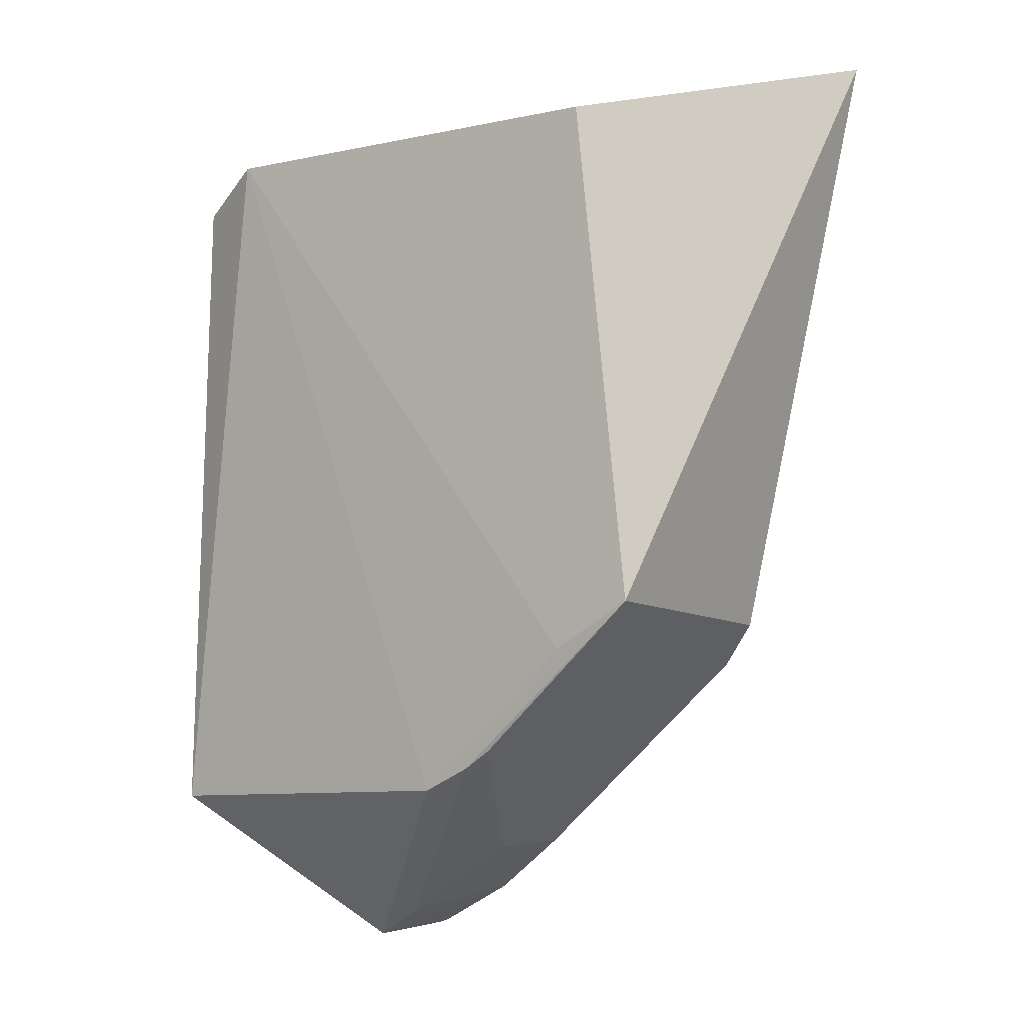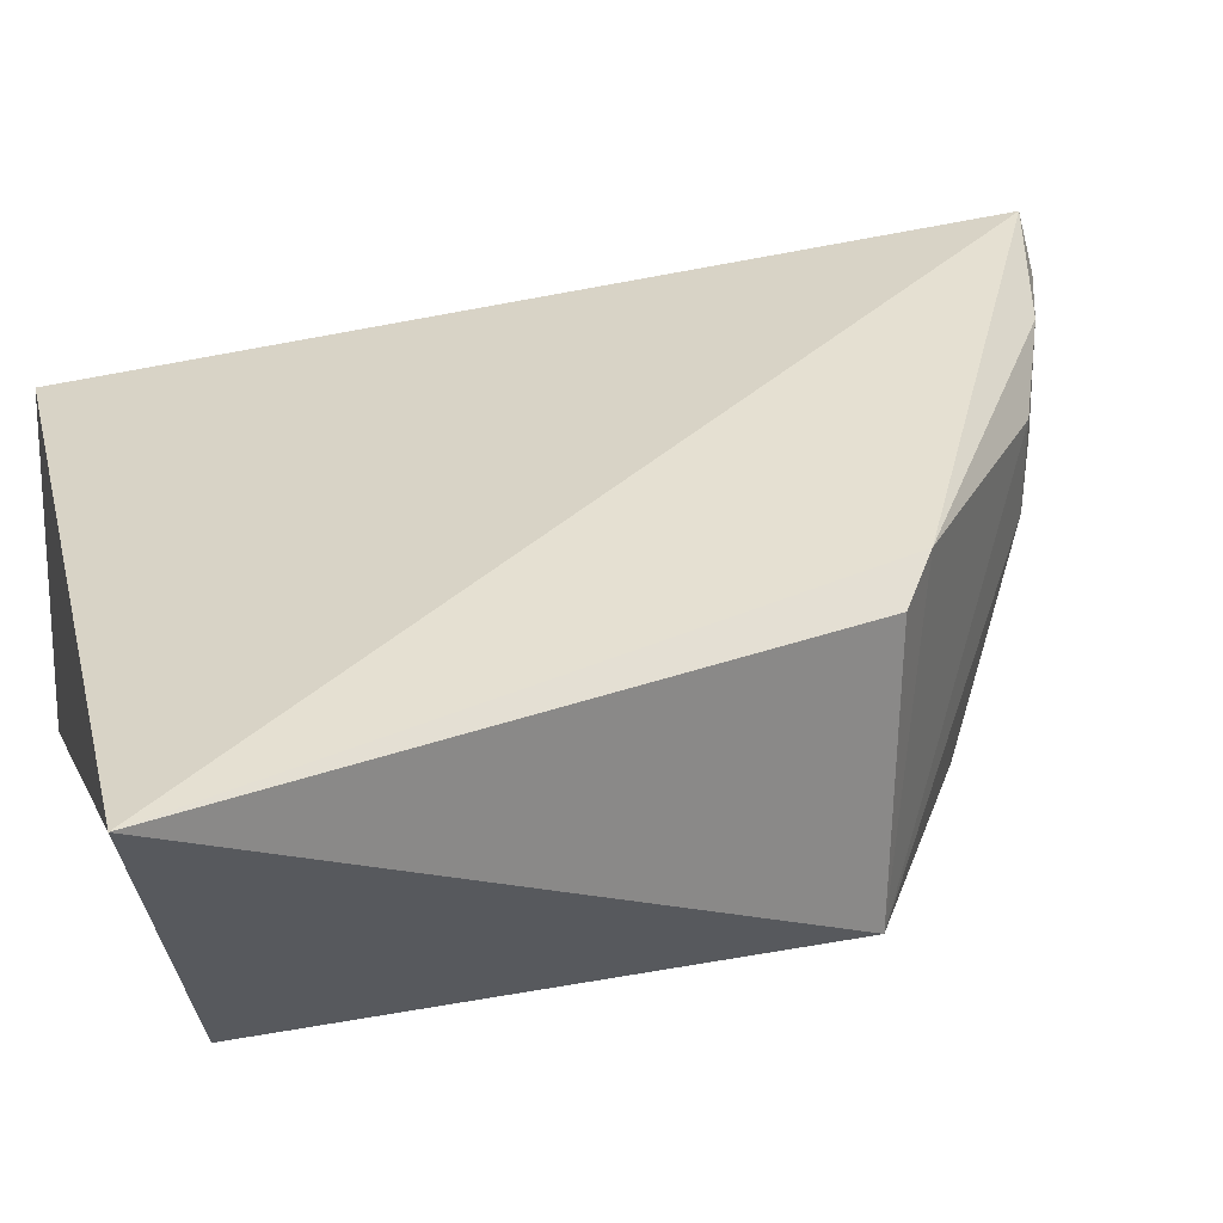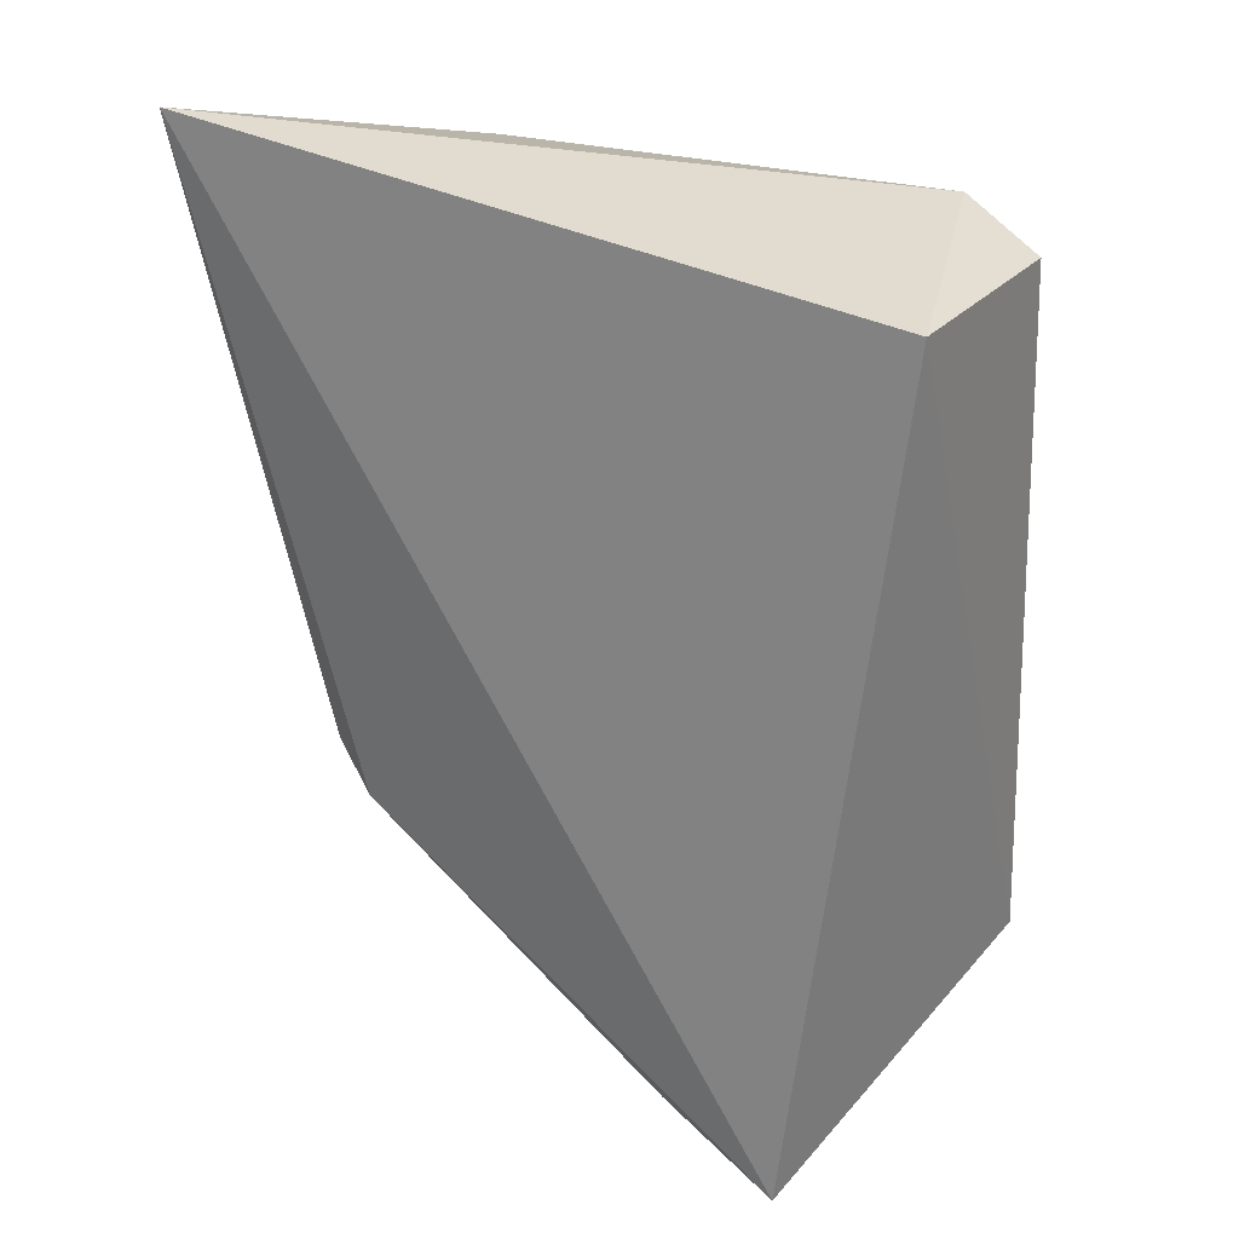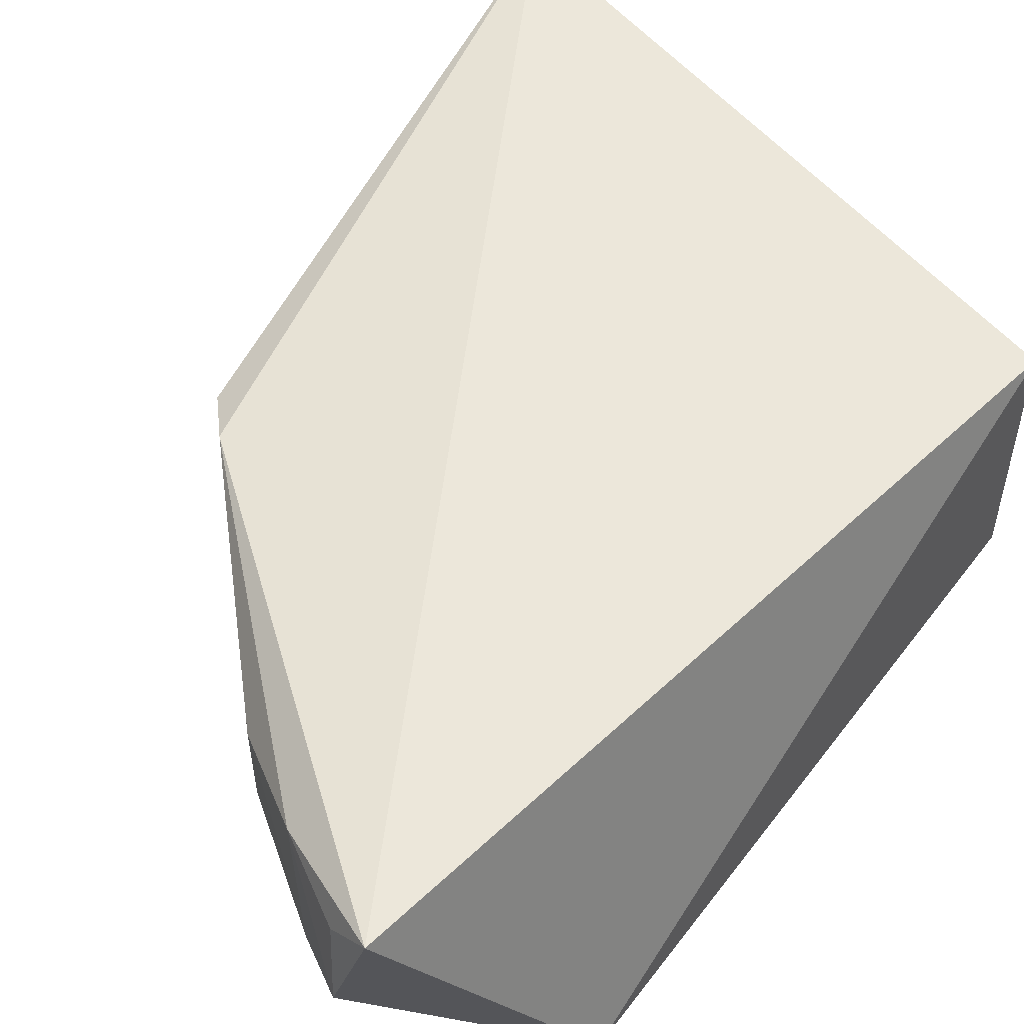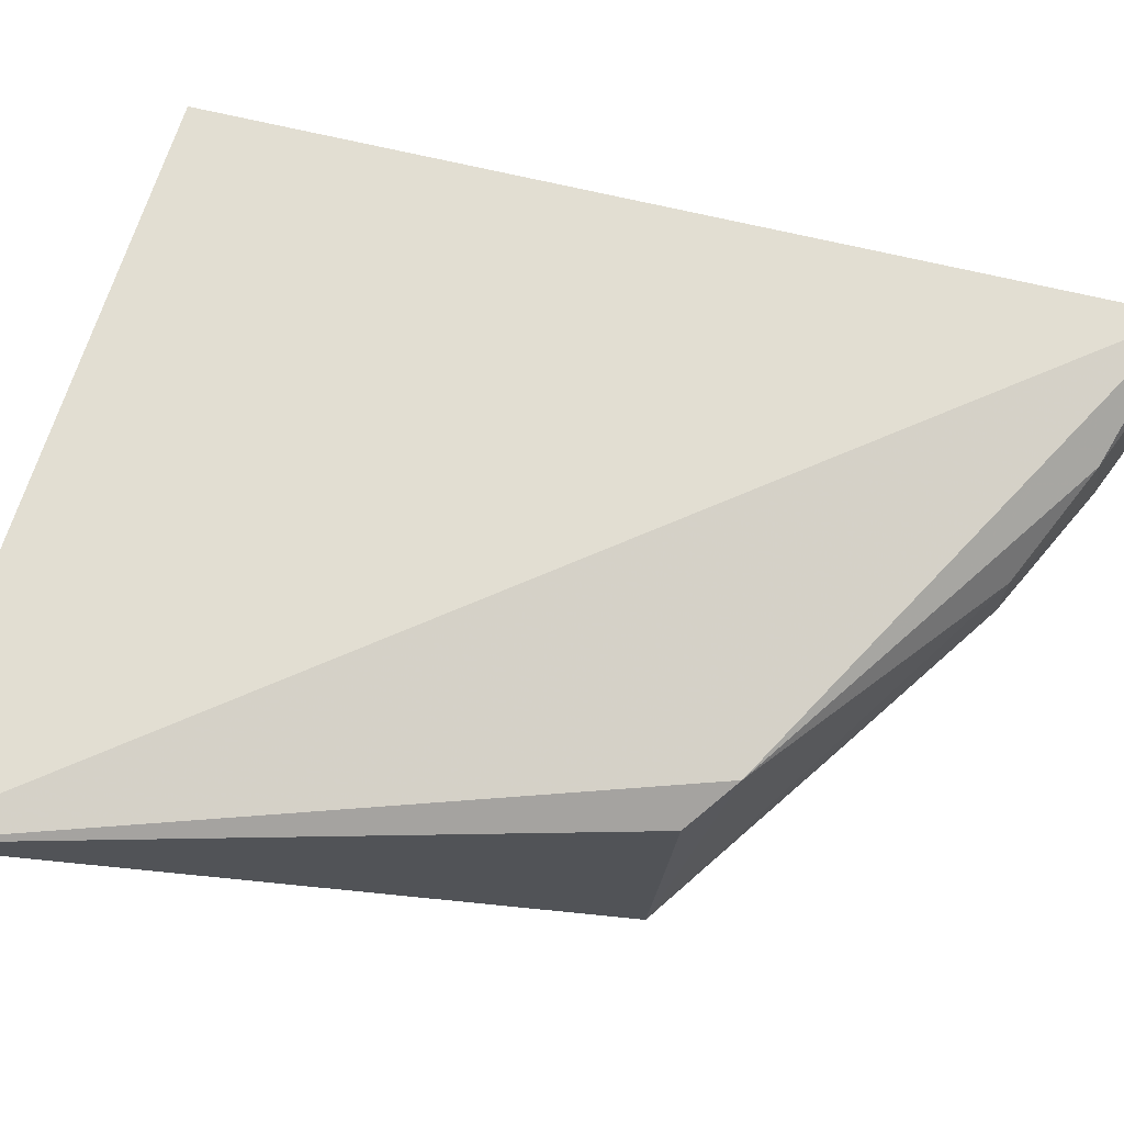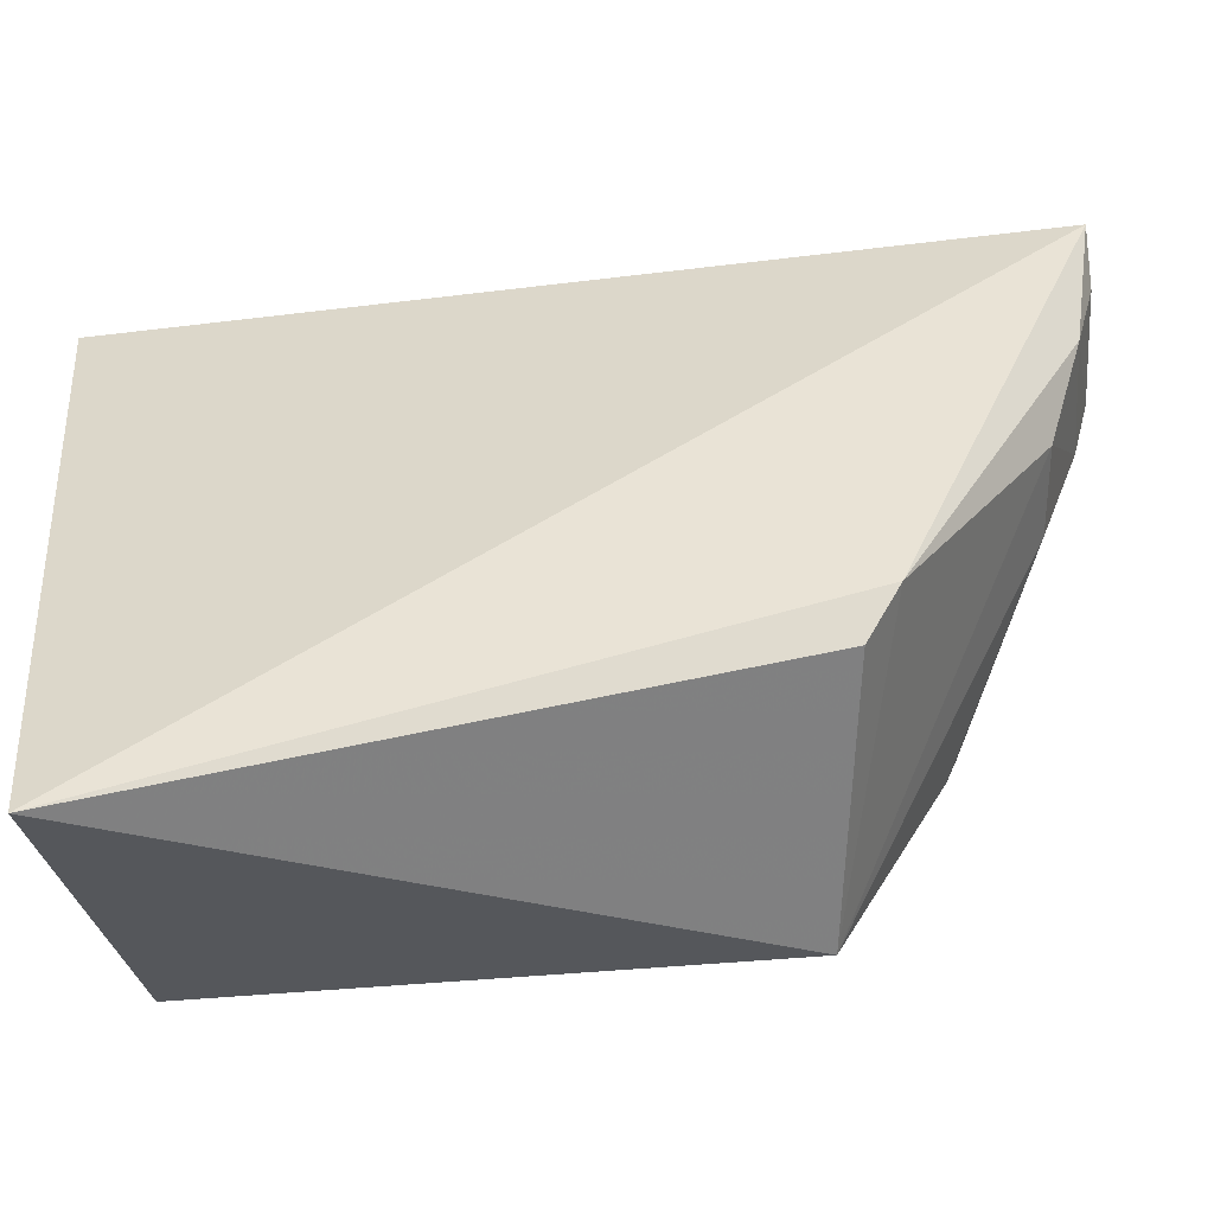
<metadata>
{"format":"obj","ext":"obj","renderer":"f3d","projection":"perspective","resolution":1024,"background":"white","views":[{"elev":-4.8,"azim":-141.7,"up":"+Y"},{"elev":33.3,"azim":-112.8,"up":"+Z"},{"elev":26.5,"azim":26.6,"up":"+Y"},{"elev":54.1,"azim":38.1,"up":"+Z"},{"elev":73.0,"azim":-82.0,"up":"+Z"},{"elev":36.1,"azim":-104.4,"up":"+Z"}]}
</metadata>
<code>
v -0.01207 -0.1405 -0.4054
v 0.01939 -0.09597 -0.4895
v 0.01265 0.09347 -0.4158
v -0.1724 0.1248 -0.3999
v -0.1501 -0.03863 -0.4908
v -0.02473 -0.1397 -0.4475
v -0.1309 -0.05486 -0.4107
v -0.007498 0.1012 -0.4942
v -0.08086 -0.09142 -0.492
v -0.1427 -0.04325 -0.416
v -0.07467 -0.1095 -0.4228
v 0.01475 0.0901 -0.4874
v -0.1318 0.1012 -0.4879
v -0.1276 -0.05128 -0.4919
v -0.04741 -0.1258 -0.4142
v -0.07381 -0.1101 -0.4479
v -0.09465 -0.08488 -0.4912
v -0.02465 -0.1379 -0.4157
v -0.04077 -0.1309 -0.4502
v -0.1024 -0.07974 -0.4906
f 1 2 3
f 1 3 4
f 6 2 1
f 7 1 4
f 8 4 3
f 9 2 6
f 9 8 2
f 10 7 4
f 10 4 5
f 10 5 7
f 11 7 5
f 12 8 3
f 12 3 2
f 12 2 8
f 13 8 5
f 13 5 4
f 13 4 8
f 14 5 8
f 14 8 9
f 15 1 7
f 15 7 11
f 16 11 5
f 17 14 9
f 17 5 14
f 18 15 6
f 18 6 1
f 18 1 15
f 19 15 11
f 19 11 16
f 19 6 15
f 19 16 17
f 19 17 9
f 19 9 6
f 20 17 16
f 20 16 5
f 20 5 17

</code>
